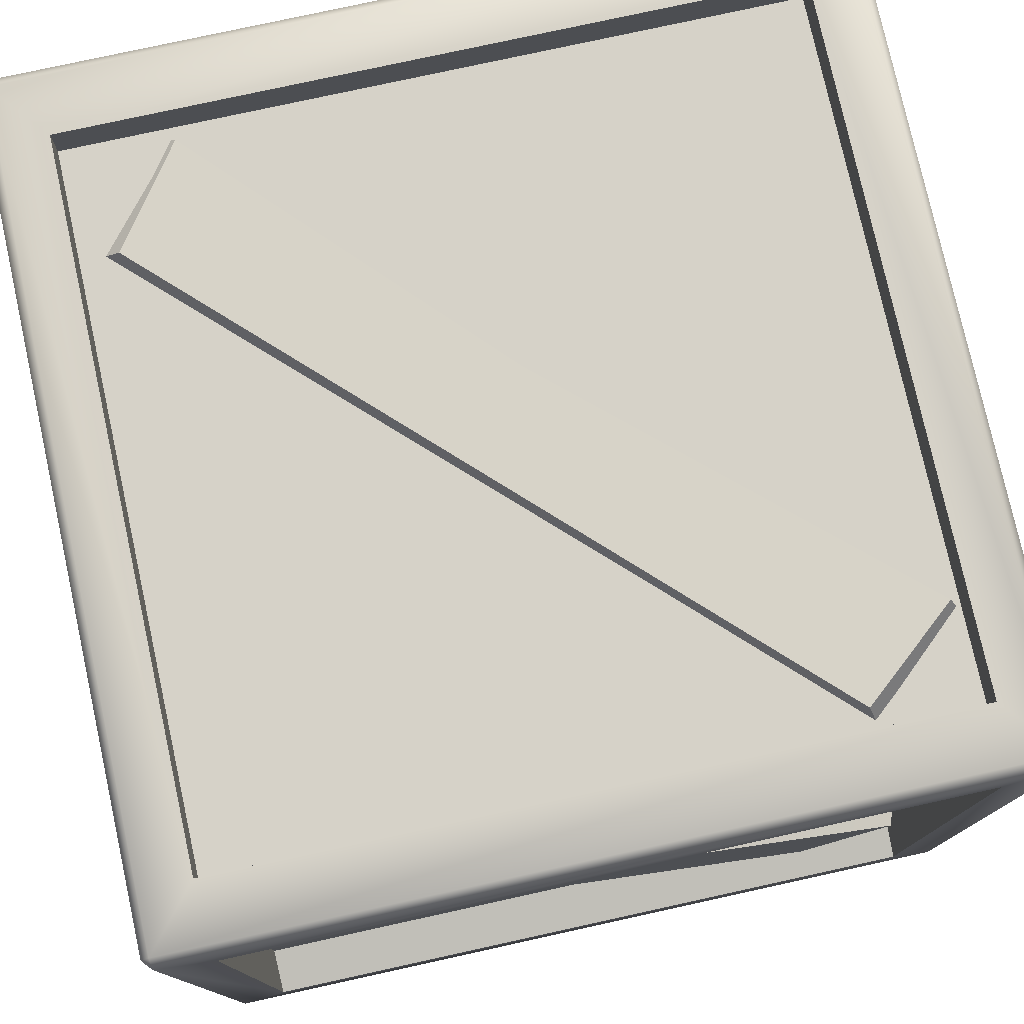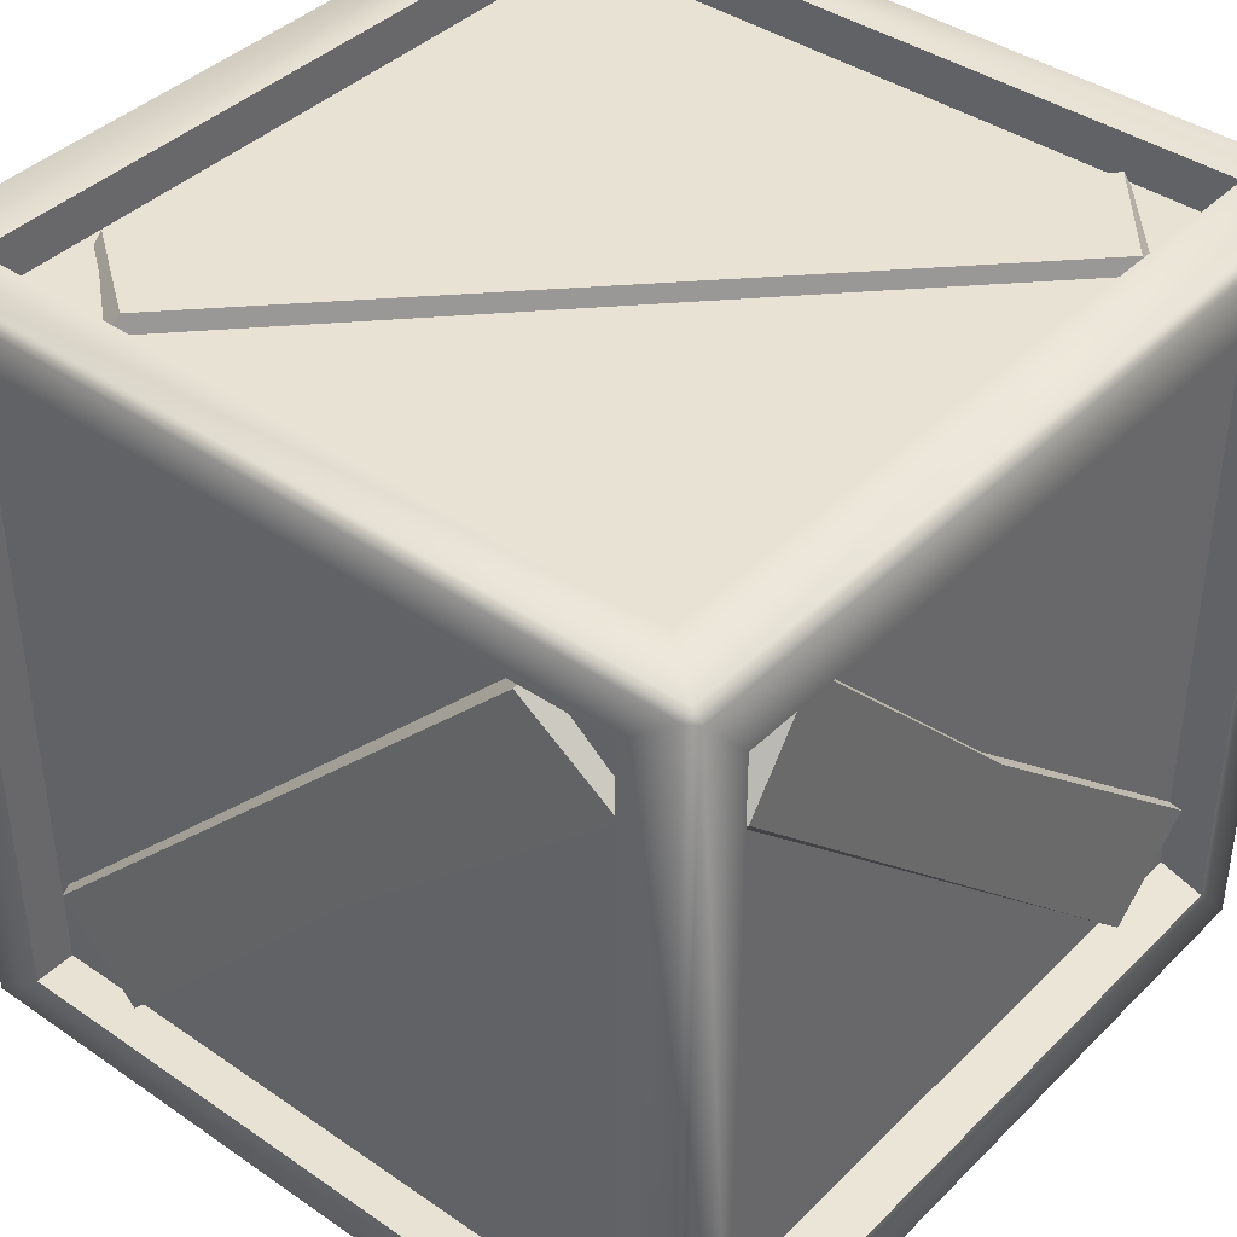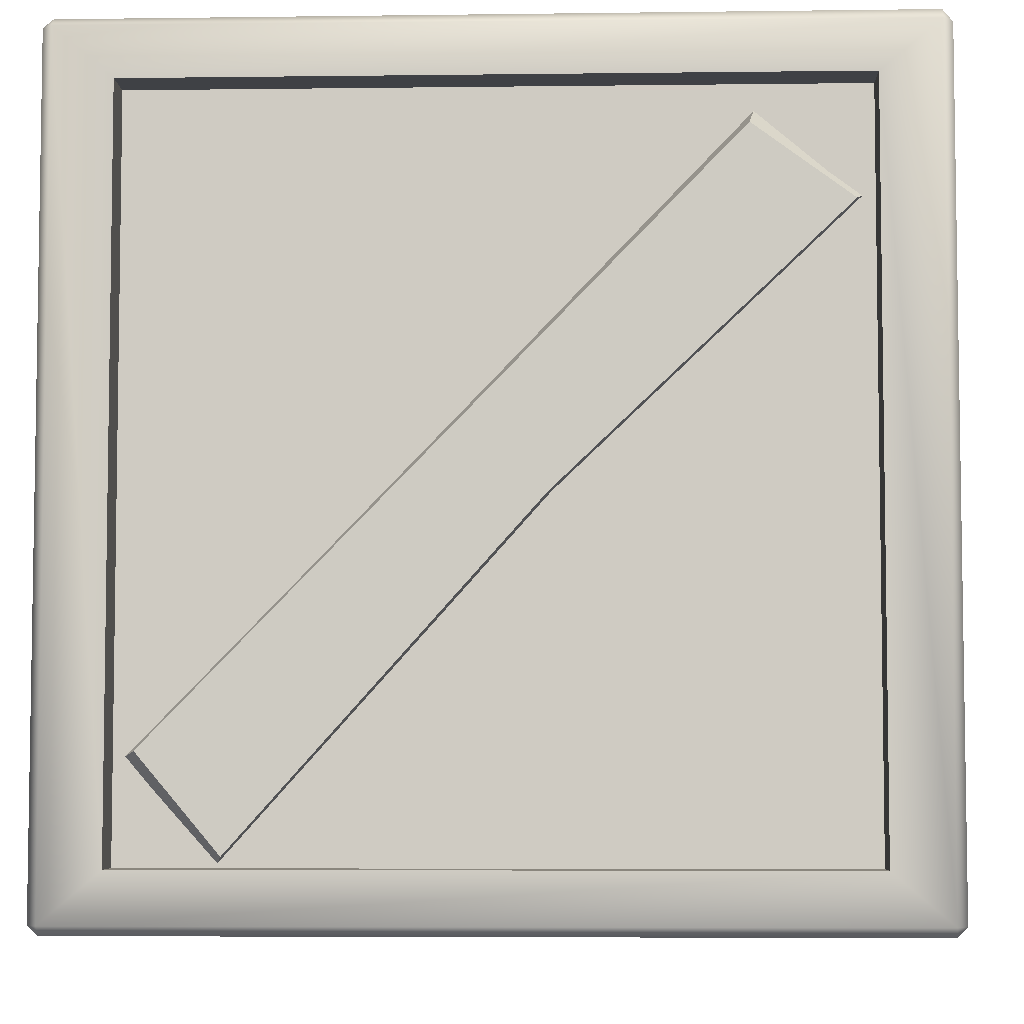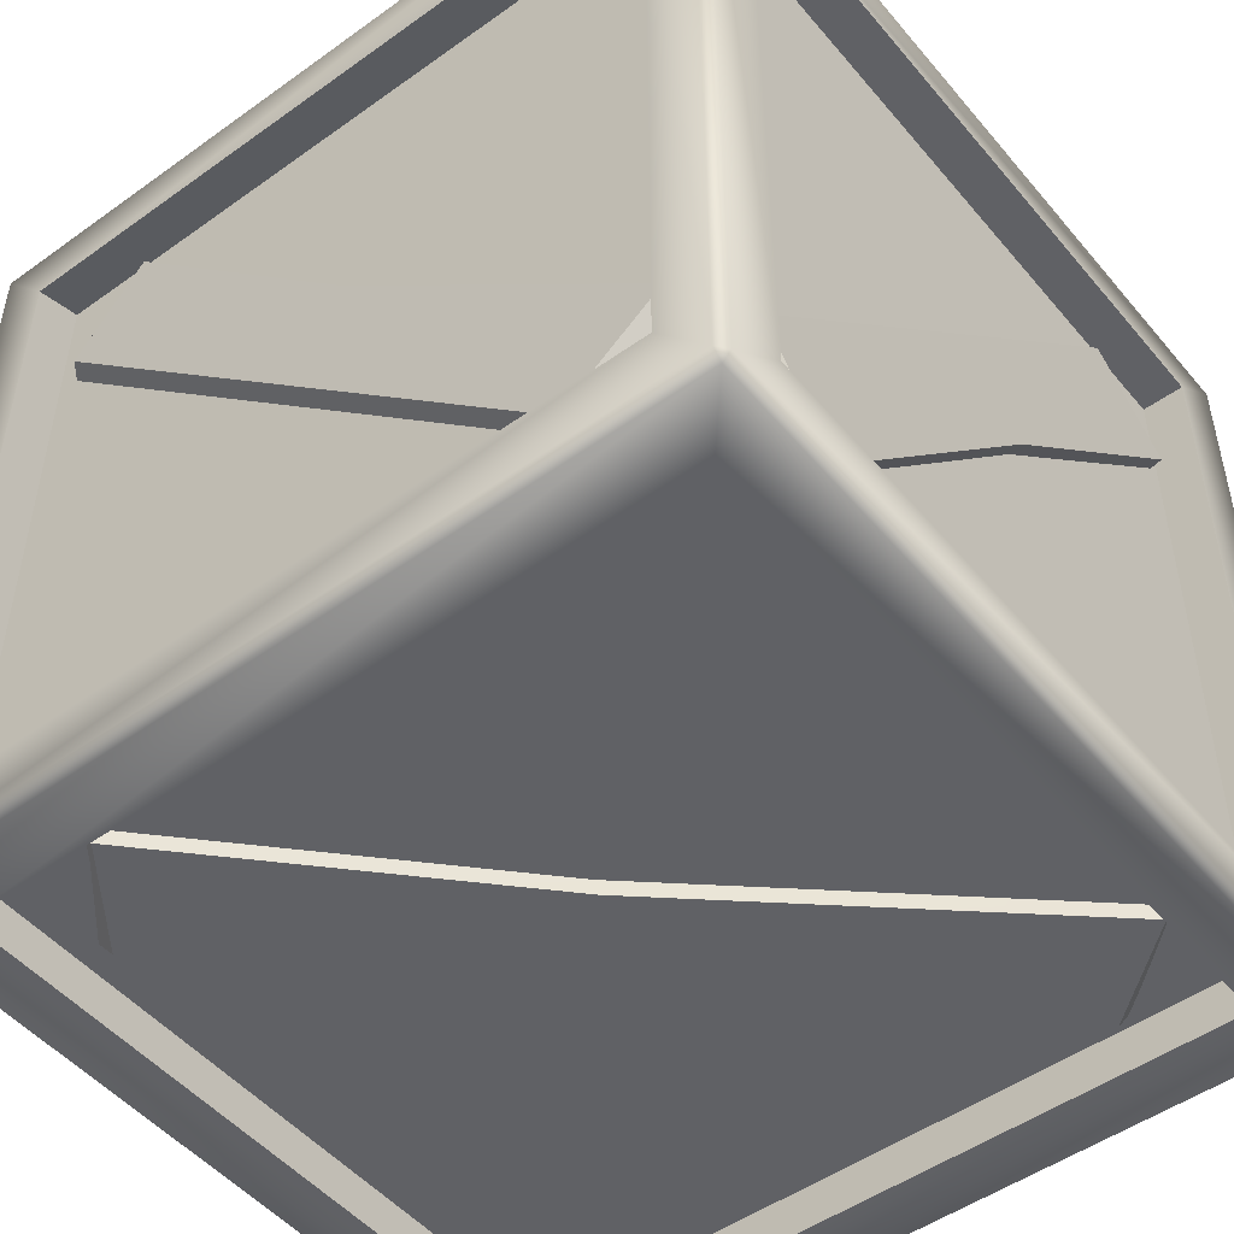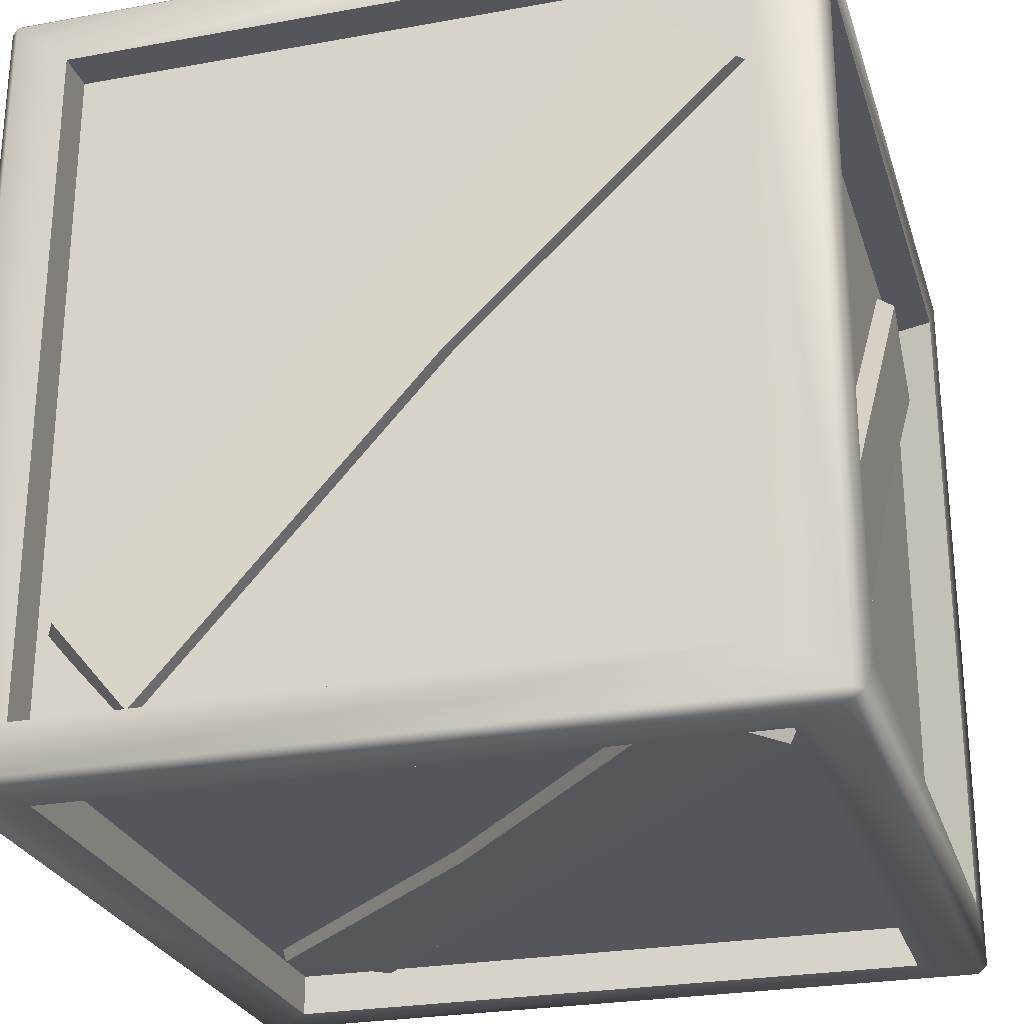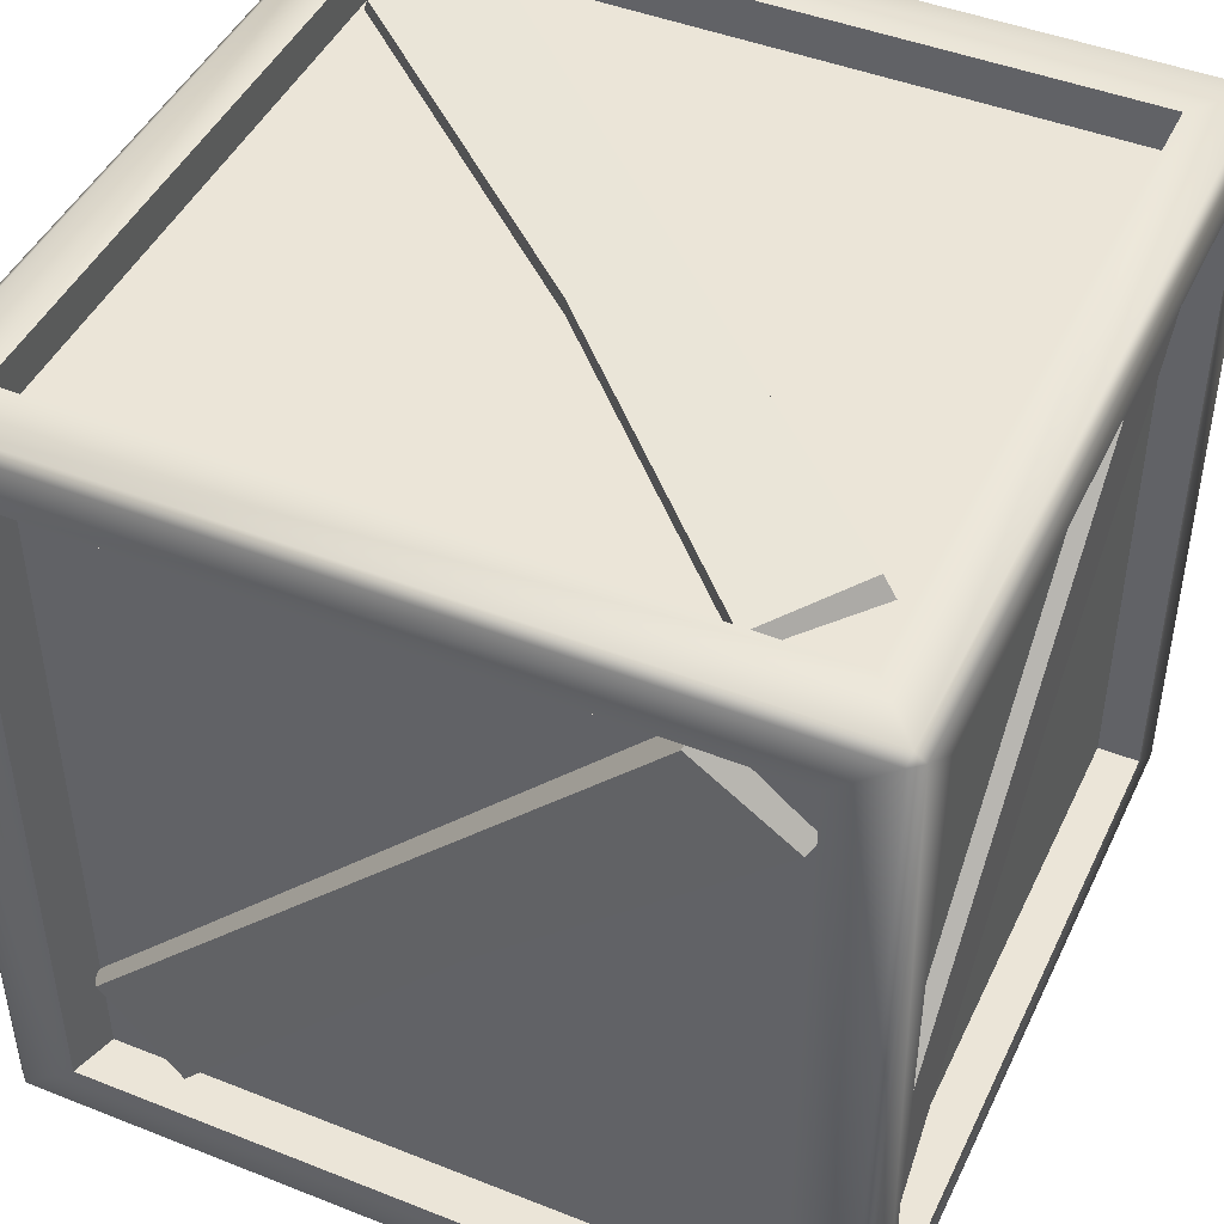
<metadata>
{"format":"obj","ext":"obj","renderer":"f3d","projection":"perspective","resolution":1024,"background":"white","views":[{"elev":77.5,"azim":-102.4,"up":"+Z"},{"elev":40.6,"azim":-139.9,"up":"+Z"},{"elev":-5.6,"azim":-177.8,"up":"+Z"},{"elev":-49.7,"azim":-51.7,"up":"+Z"},{"elev":-26.2,"azim":-164.0,"up":"+Y"},{"elev":45.6,"azim":-65.5,"up":"+Y"}]}
</metadata>
<code>
v  -25.35 4.237 17.42
v  24.8 4.237 17.42
v  24.8 55.93 17.42
v  -25.35 55.93 17.42
v  29.02 0.6796 20.55
v  29.03 59.42 20.55
v  24.8 55.93 20.55
v  24.8 4.237 20.55
v  -29.57 59.55 20.55
v  -25.35 55.93 20.55
v  -29.51 0.6634 20.43
v  -25.35 4.237 20.55
v  16.47 53.11 18.6
v  -23.78 11.83 18.6
v  3.114 28.65 18.51
v  23.48 47.98 18.51
v  24.15 48.52 16.88
v  16.94 54.49 16.97
v  -24.81 11.34 16.97
v  -18.58 4.319 16.88
v  -18.06 5.007 18.51
v  3.529 28.92 16.88
v  26.61 4.927 -35.38
v  26.61 55.08 -35.38
v  26.61 55.08 16.31
v  26.61 4.927 16.31
v  29.74 59.5 -38.94
v  29.74 59.45 19.94
v  29.74 55.08 16.31
v  29.74 55.08 -35.38
v  29.74 0.712 19.94
v  29.74 4.927 16.31
v  29.74 0.6076 -38.9
v  29.74 4.927 -35.38
v  29.03 0.0049 19.94
v  29.03 0.0049 -39
v  27.79 46.75 13.49
v  27.79 6.498 -27.78
v  27.7 33.39 -10.97
v  27.7 53.76 8.366
v  26.06 54.43 8.905
v  26.16 47.22 14.87
v  26.16 5.474 -28.27
v  26.06 11.7 -35.3
v  27.7 12.22 -34.61
v  26.06 33.81 -10.69
v  -25.35 3.136 -35.38
v  24.8 3.136 -35.38
v  24.8 3.136 16.31
v  -25.35 3.136 16.31
v  24.8 0.0049 16.31
v  24.8 0.0049 -35.38
v  -29.57 0.0049 19.94
v  -25.35 0.0049 16.31
v  -29.57 0.0049 -39
v  -25.35 0.0049 -35.38
v  -30.28 0.6634 19.89
v  -30.28 0.6076 -38.9
v  16.47 1.956 13.49
v  -23.78 1.956 -27.78
v  3.114 2.05 -10.97
v  23.48 2.05 8.366
v  24.15 3.684 8.905
v  16.94 3.586 14.87
v  -24.81 3.586 -28.27
v  -18.58 3.684 -35.3
v  -18.06 2.05 -34.61
v  3.529 3.684 -10.69
v  24.82 57.03 -35.37
v  -25.33 57.03 -35.37
v  -25.33 57.03 16.32
v  24.82 57.03 16.32
v  -29.56 60.15 -38.93
v  -29.56 60.16 19.82
v  -25.33 60.16 16.32
v  -25.33 60.16 -35.37
v  29.04 60.16 19.94
v  24.82 60.16 16.32
v  29.04 60.16 -38.94
v  24.82 60.16 -35.37
v  -17 58.21 13.5
v  23.25 58.21 -27.78
v  -3.646 58.12 -10.96
v  -24.01 58.12 8.373
v  -24.68 56.48 8.912
v  -17.47 56.58 14.88
v  24.27 56.58 -28.27
v  18.05 56.48 -35.29
v  17.53 58.12 -34.6
v  -4.061 56.48 -10.69
v  -26.9 4.229 -33.64
v  -26.9 4.229 16.52
v  -26.9 55.92 16.52
v  -26.9 55.92 -33.64
v  -30.28 59.54 19.69
v  -30.28 55.92 15.48
v  -30.28 4.229 15.48
v  -30.28 59.54 -38.9
v  -30.28 55.92 -34.68
v  -30.28 4.229 -34.68
v  -29.56 0.6076 -39.6
v  -29.56 59.54 -39.6
v  -28.32 53.1 7.143
v  -28.32 11.82 -33.11
v  -28.23 28.64 -6.213
v  -28.23 47.97 14.15
v  -26.6 48.51 14.82
v  -26.69 54.48 7.608
v  -26.69 11.33 -34.13
v  -26.6 4.312 -27.9
v  -28.23 5 -27.39
v  -26.6 28.91 -5.799
v  24.82 4.229 -36.47
v  -25.33 4.229 -36.47
v  -25.33 55.92 -36.47
v  24.82 55.92 -36.47
v  29.04 0.6076 -39.6
v  -25.33 55.92 -39.6
v  -25.33 4.229 -39.6
v  29.04 59.54 -39.6
v  24.82 55.92 -39.6
v  24.82 4.229 -39.6
v  -17 53.1 -37.65
v  23.25 11.82 -37.65
v  -3.646 28.64 -37.56
v  -24.01 47.97 -37.56
v  -24.68 48.51 -35.92
v  -17.47 54.48 -36.02
v  24.27 11.33 -36.02
v  18.05 4.312 -35.92
v  17.53 5 -37.56
v  -4.061 28.91 -35.92
o crate002
g crate002
f 1 2 3
f 3 4 1
f 5 6 7
f 7 8 5
f 6 9 10
f 10 7 6
f 9 11 12
f 12 10 9
f 12 8 2
f 2 1 12
f 8 7 3
f 3 2 8
f 7 10 4
f 4 3 7
f 10 12 1
f 1 4 10
f 8 12 11
f 11 5 8
f 13 14 15
f 15 16 13
f 17 18 13
f 13 16 17
f 19 14 13
f 13 18 19
f 19 20 21
f 21 14 19
f 22 17 16
f 16 15 22
f 14 21 15
f 21 20 22
f 22 15 21
f 23 24 25
f 25 26 23
f 27 28 29
f 29 30 27
f 28 31 32
f 32 29 28
f 31 33 34
f 34 32 31
f 34 30 24
f 24 23 34
f 30 29 25
f 25 24 30
f 29 32 26
f 26 25 29
f 32 34 23
f 23 26 32
f 31 5 35
f 5 31 28
f 28 6 5
f 36 33 31
f 31 35 36
f 30 34 33
f 33 27 30
f 37 38 39
f 39 40 37
f 41 42 37
f 37 40 41
f 43 38 37
f 37 42 43
f 43 44 45
f 45 38 43
f 46 41 40
f 40 39 46
f 38 45 39
f 45 44 46
f 46 39 45
f 47 48 49
f 49 50 47
f 36 35 51
f 51 52 36
f 35 53 54
f 54 51 35
f 53 55 56
f 56 54 53
f 56 52 48
f 48 47 56
f 52 51 49
f 49 48 52
f 51 54 50
f 50 49 51
f 54 56 47
f 47 50 54
f 53 11 57
f 11 53 35
f 35 5 11
f 58 55 53
f 53 57 58
f 52 56 55
f 55 36 52
f 59 60 61
f 61 62 59
f 63 64 59
f 59 62 63
f 65 60 59
f 59 64 65
f 65 66 67
f 67 60 65
f 68 63 62
f 62 61 68
f 60 67 61
f 67 66 68
f 68 61 67
f 69 70 71
f 71 72 69
f 73 74 75
f 75 76 73
f 74 77 78
f 78 75 74
f 77 79 80
f 80 78 77
f 80 76 70
f 70 69 80
f 76 75 71
f 71 70 76
f 75 78 72
f 72 71 75
f 78 80 69
f 69 72 78
f 77 6 28
f 6 77 74
f 74 9 6
f 27 79 77
f 77 28 27
f 76 80 79
f 79 73 76
f 81 82 83
f 83 84 81
f 85 86 81
f 81 84 85
f 87 82 81
f 81 86 87
f 87 88 89
f 89 82 87
f 90 85 84
f 84 83 90
f 82 89 83
f 89 88 90
f 90 83 89
f 91 92 93
f 93 94 91
f 57 95 96
f 96 97 57
f 95 98 99
f 99 96 95
f 98 58 100
f 100 99 98
f 100 97 92
f 92 91 100
f 97 96 93
f 93 92 97
f 96 99 94
f 94 93 96
f 99 100 91
f 91 94 99
f 58 101 55
f 9 74 95
f 98 73 102
f 73 98 95
f 95 74 73
f 9 95 57
f 57 11 9
f 101 58 98
f 98 102 101
f 97 100 58
f 58 57 97
f 103 104 105
f 105 106 103
f 107 108 103
f 103 106 107
f 109 104 103
f 103 108 109
f 109 110 111
f 111 104 109
f 112 107 106
f 106 105 112
f 104 111 105
f 111 110 112
f 112 105 111
f 113 114 115
f 115 116 113
f 55 101 117
f 117 36 55
f 101 102 118
f 118 119 101
f 102 120 121
f 121 118 102
f 120 117 122
f 122 121 120
f 122 119 114
f 114 113 122
f 119 118 115
f 115 114 119
f 118 121 116
f 116 115 118
f 121 122 113
f 113 116 121
f 117 33 36
f 120 79 27
f 79 120 102
f 102 73 79
f 33 117 120
f 120 27 33
f 119 122 117
f 117 101 119
f 123 124 125
f 125 126 123
f 127 128 123
f 123 126 127
f 129 124 123
f 123 128 129
f 129 130 131
f 131 124 129
f 132 127 126
f 126 125 132
f 124 131 125
f 131 130 132
f 132 125 131

</code>
